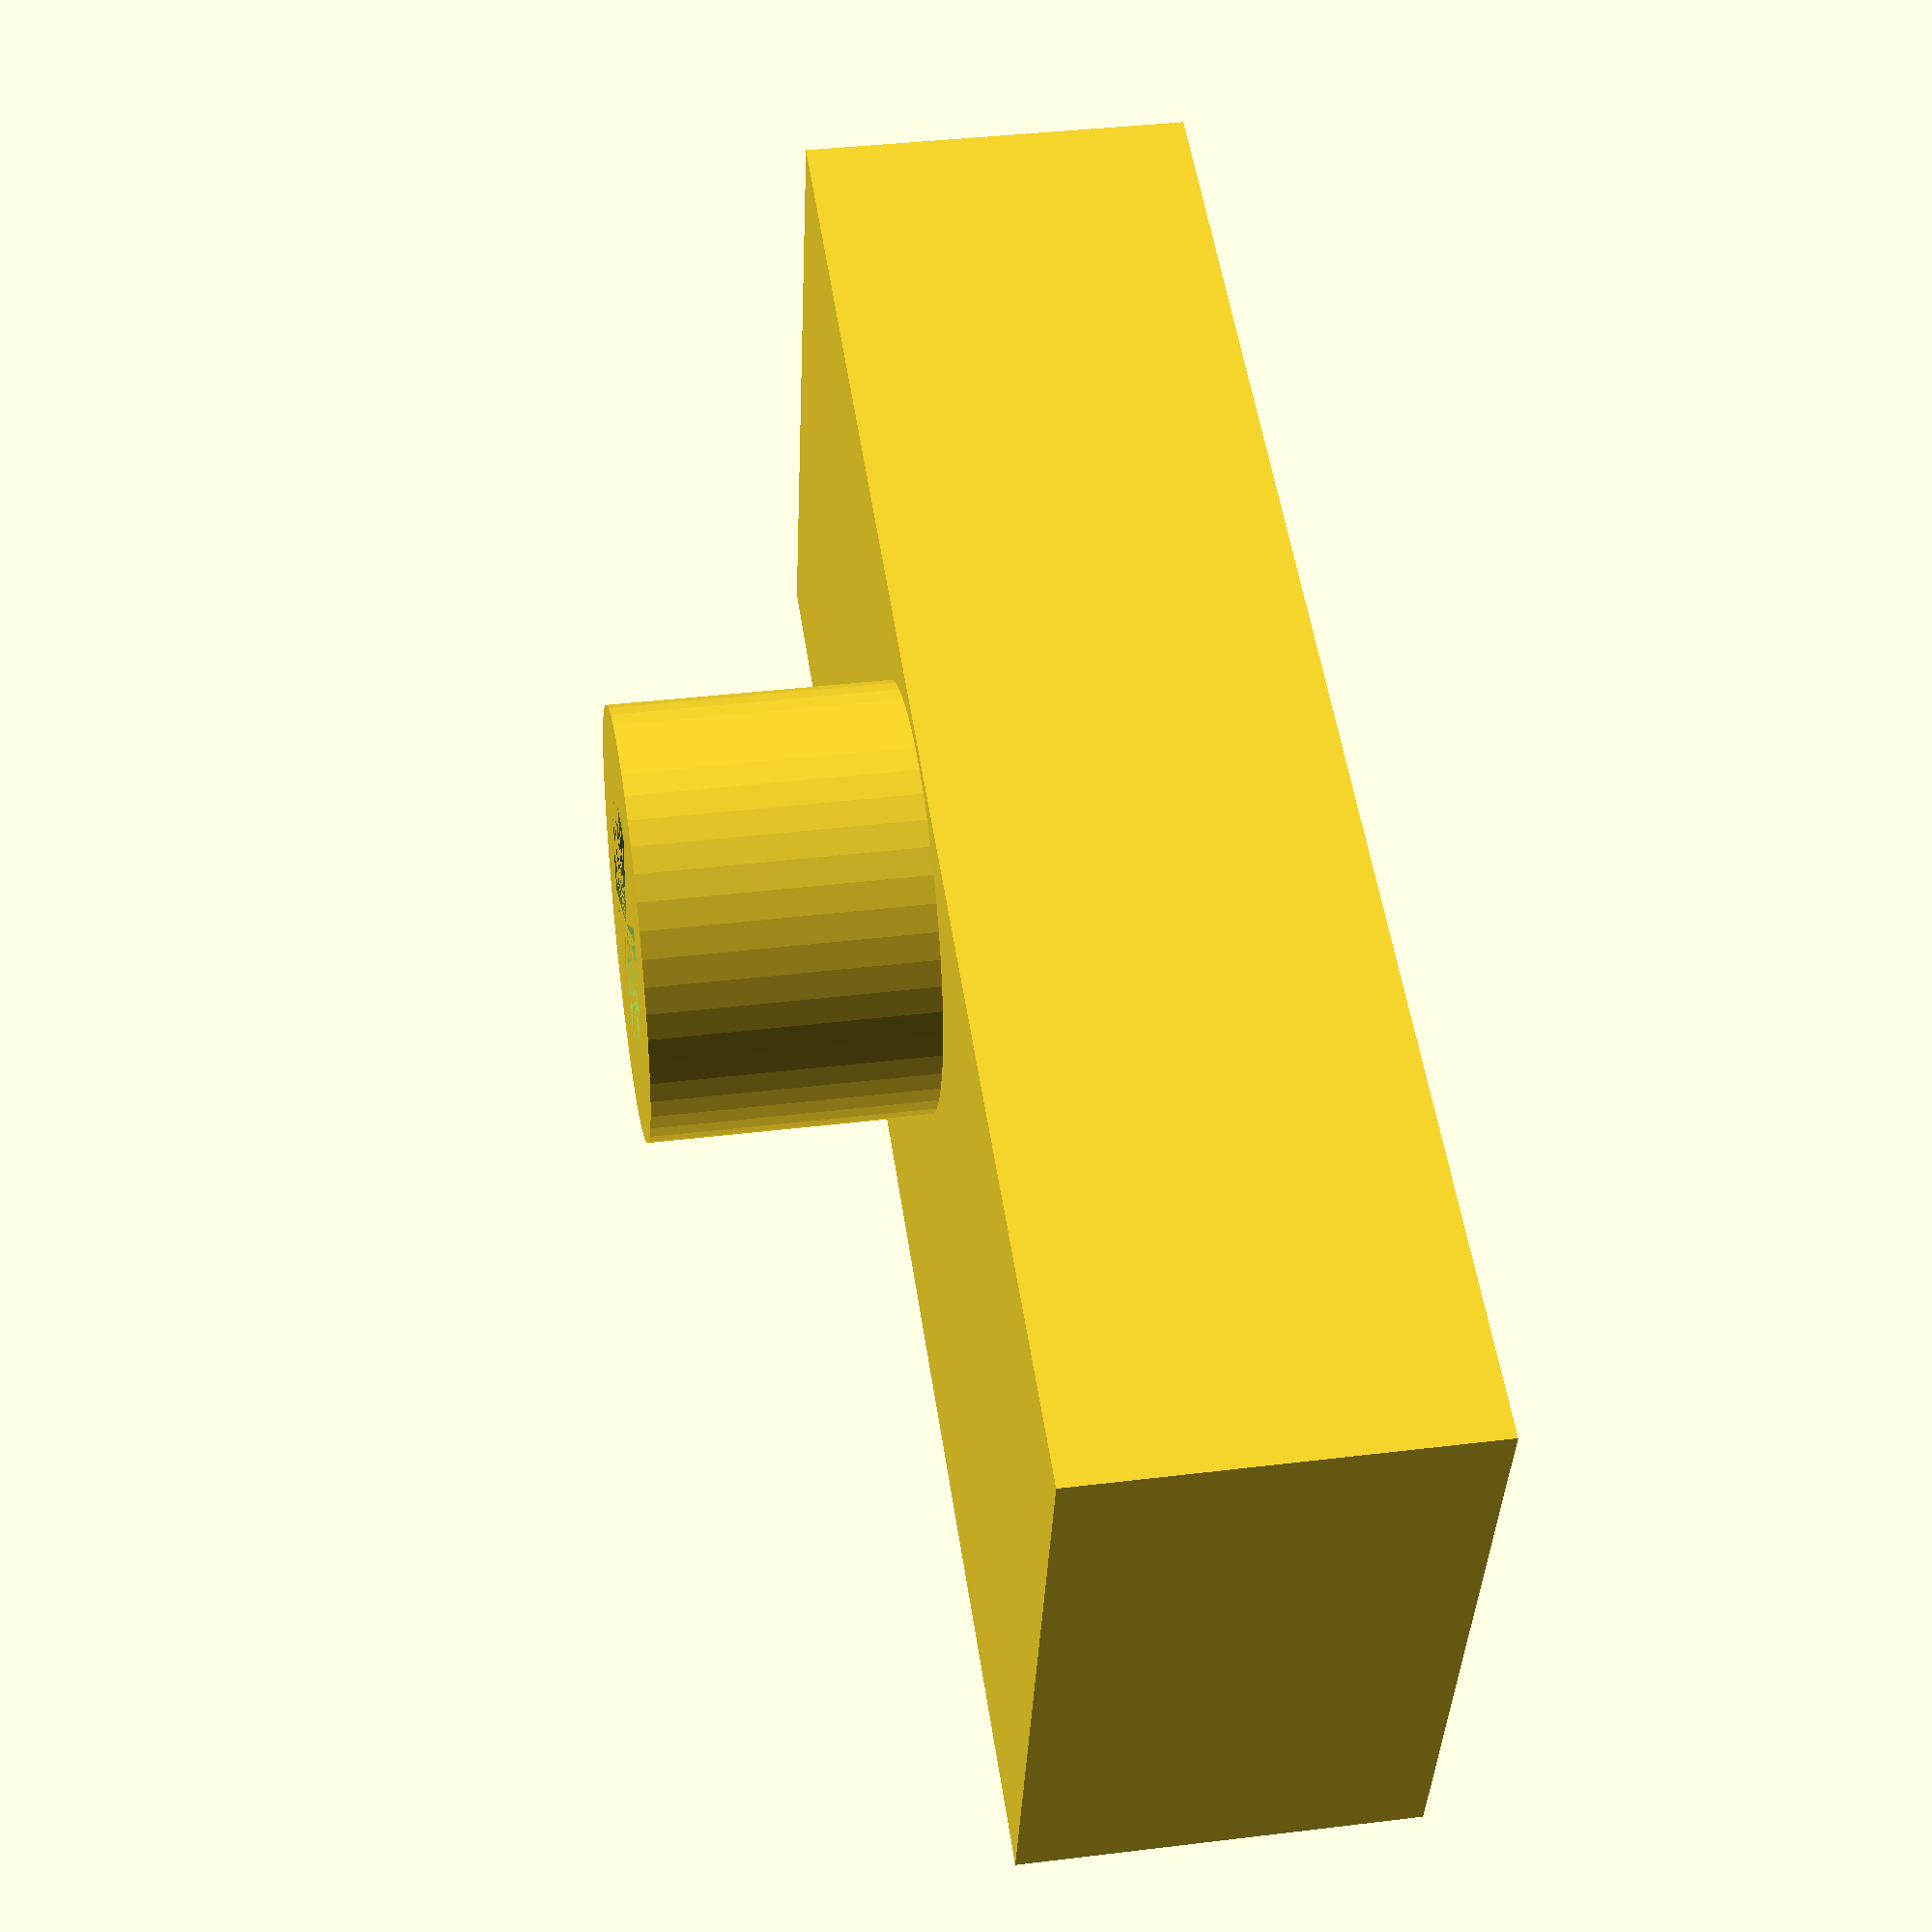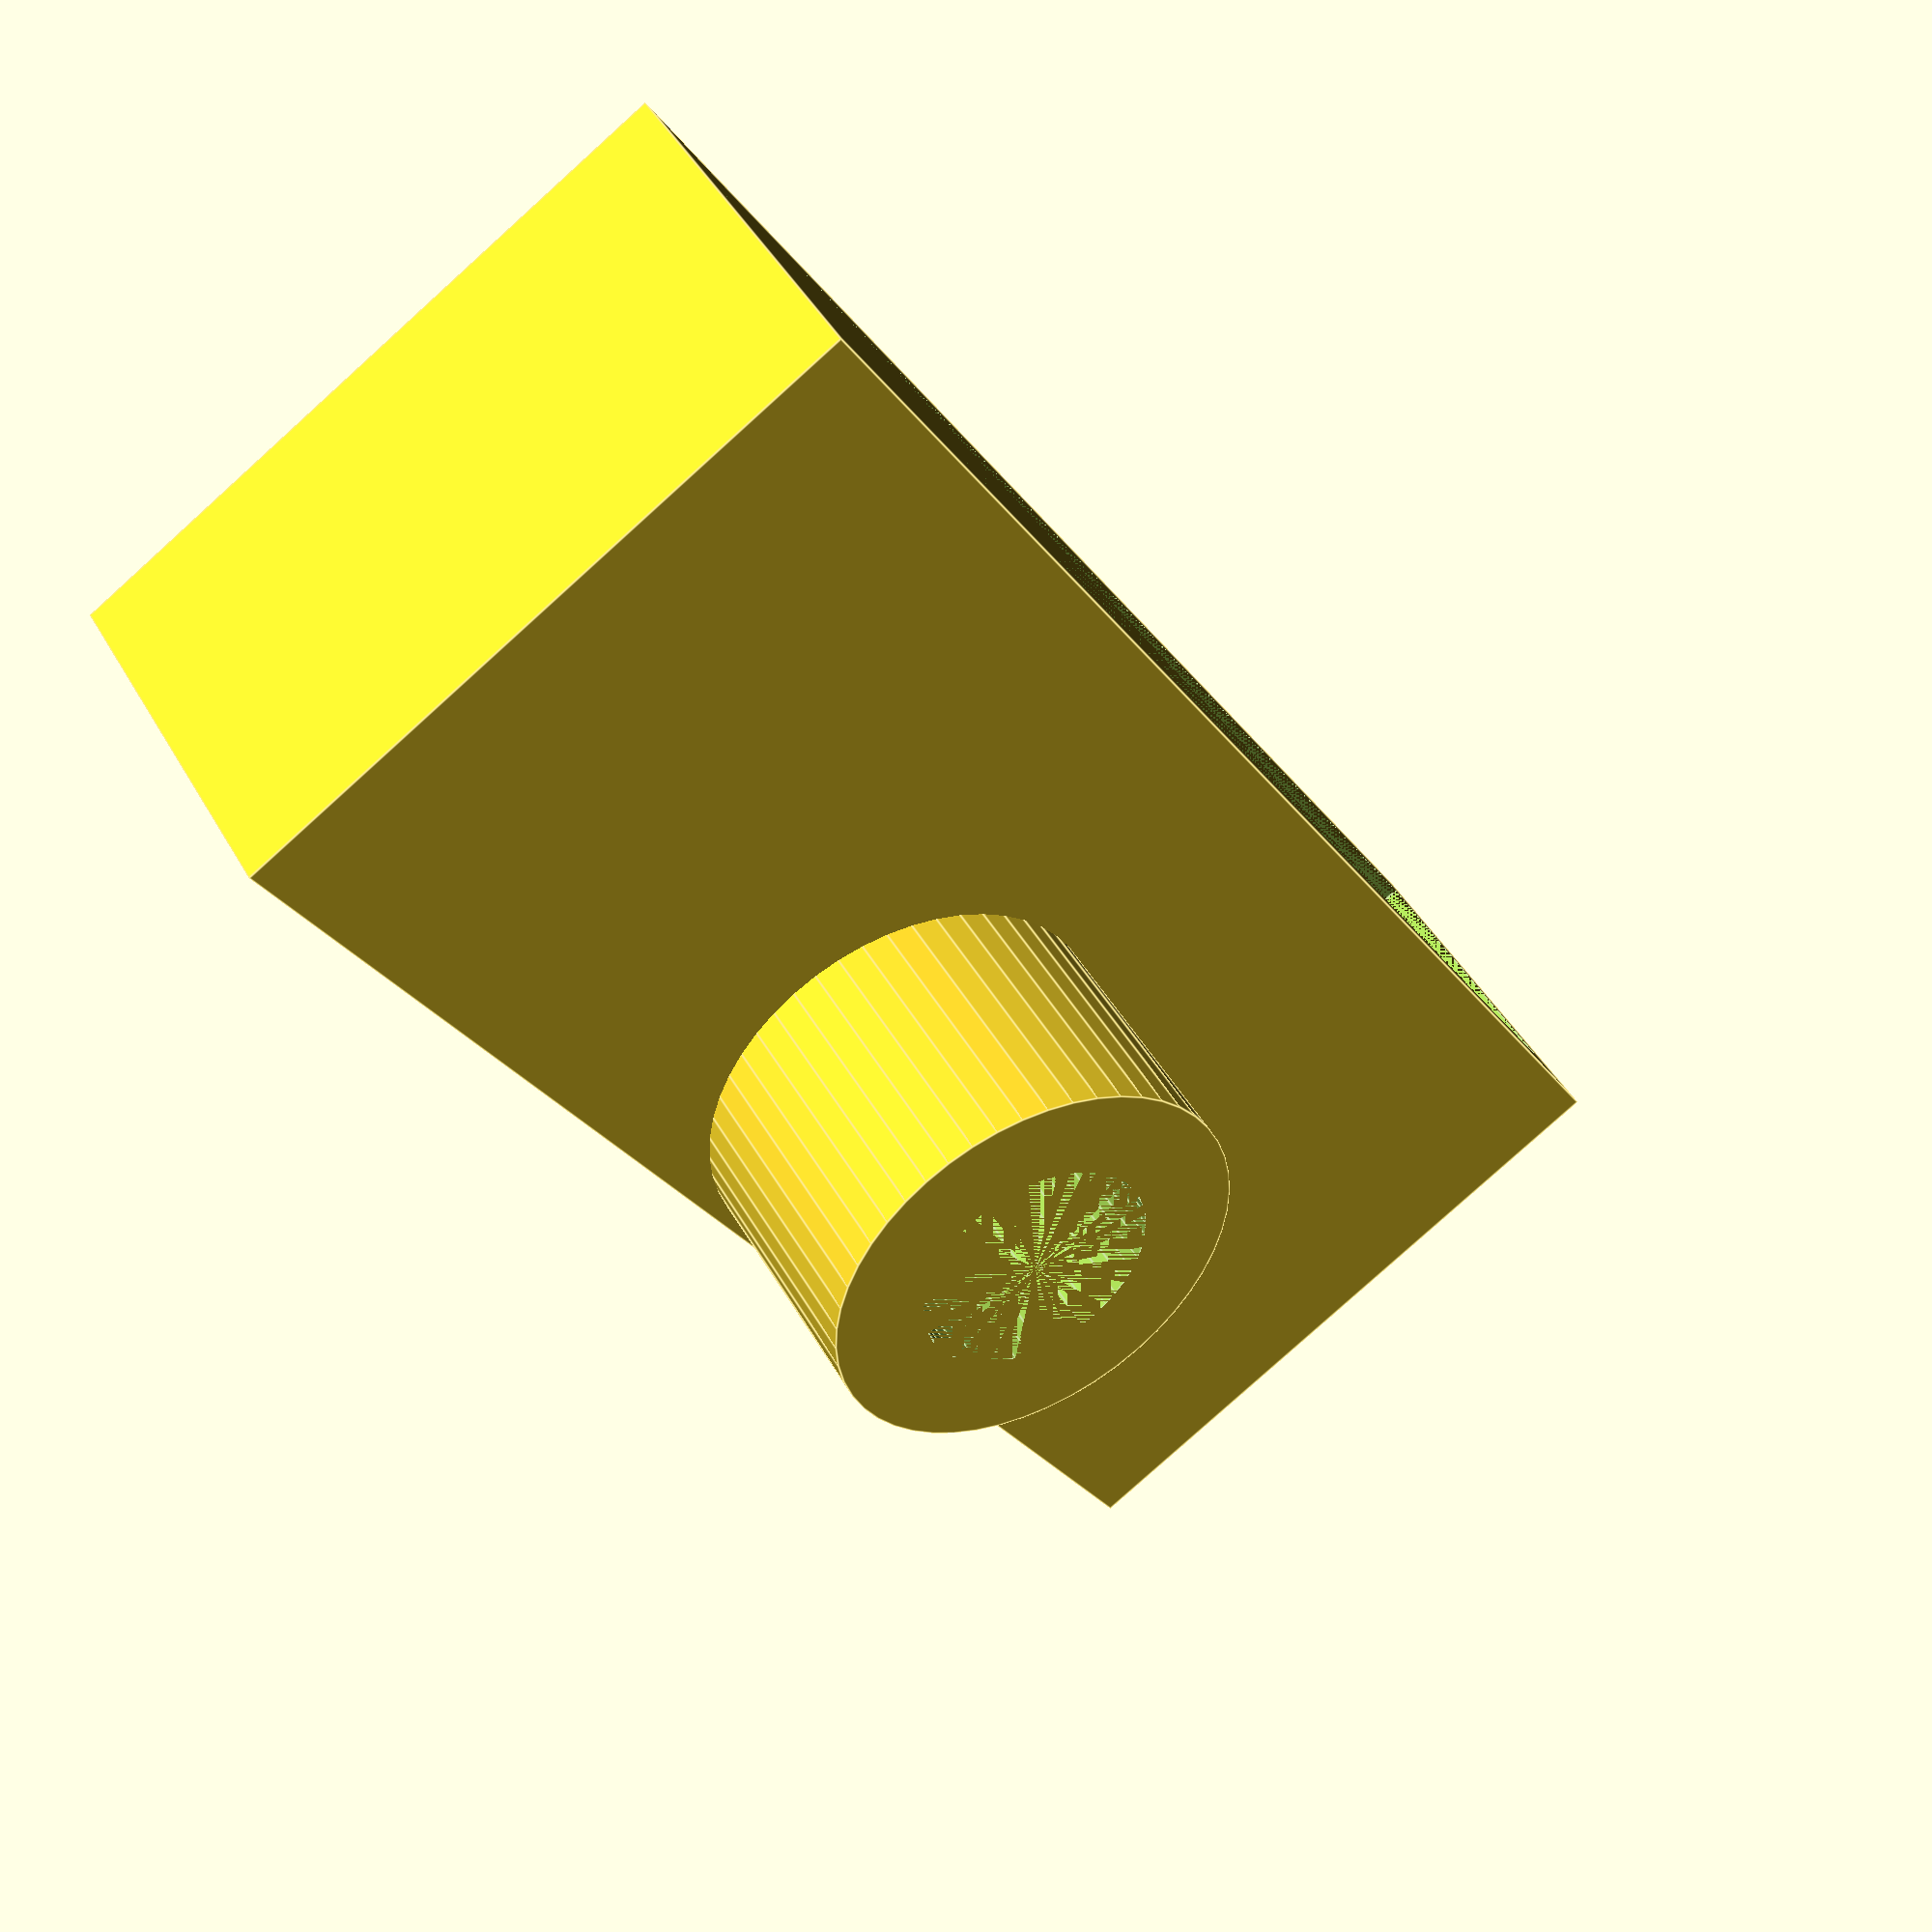
<openscad>
// Fan adapter for tube

$fn = 50;
t = 1;

// Side vent
d = 3;
l = 15;
h = 8.6;
w = 35;

// Tube holders
r = 2.6;
strain_relief_h = 8;

difference(){
	union(){
	translate([w/2,l/2+r,-strain_relief_h+t+1])
		cylinder(h=strain_relief_h, r=r+2*t);
		cube([w,l,h]);
	}
	translate([w/2,l/2+r,-strain_relief_h+t+1])
	cylinder(h=strain_relief_h, r=r);

	translate([t,0,t])
		cube([w-2*t,l-t,h-2*t]);
		
}
</openscad>
<views>
elev=142.4 azim=164.5 roll=278.9 proj=p view=solid
elev=135.7 azim=303.1 roll=27.5 proj=p view=edges
</views>
